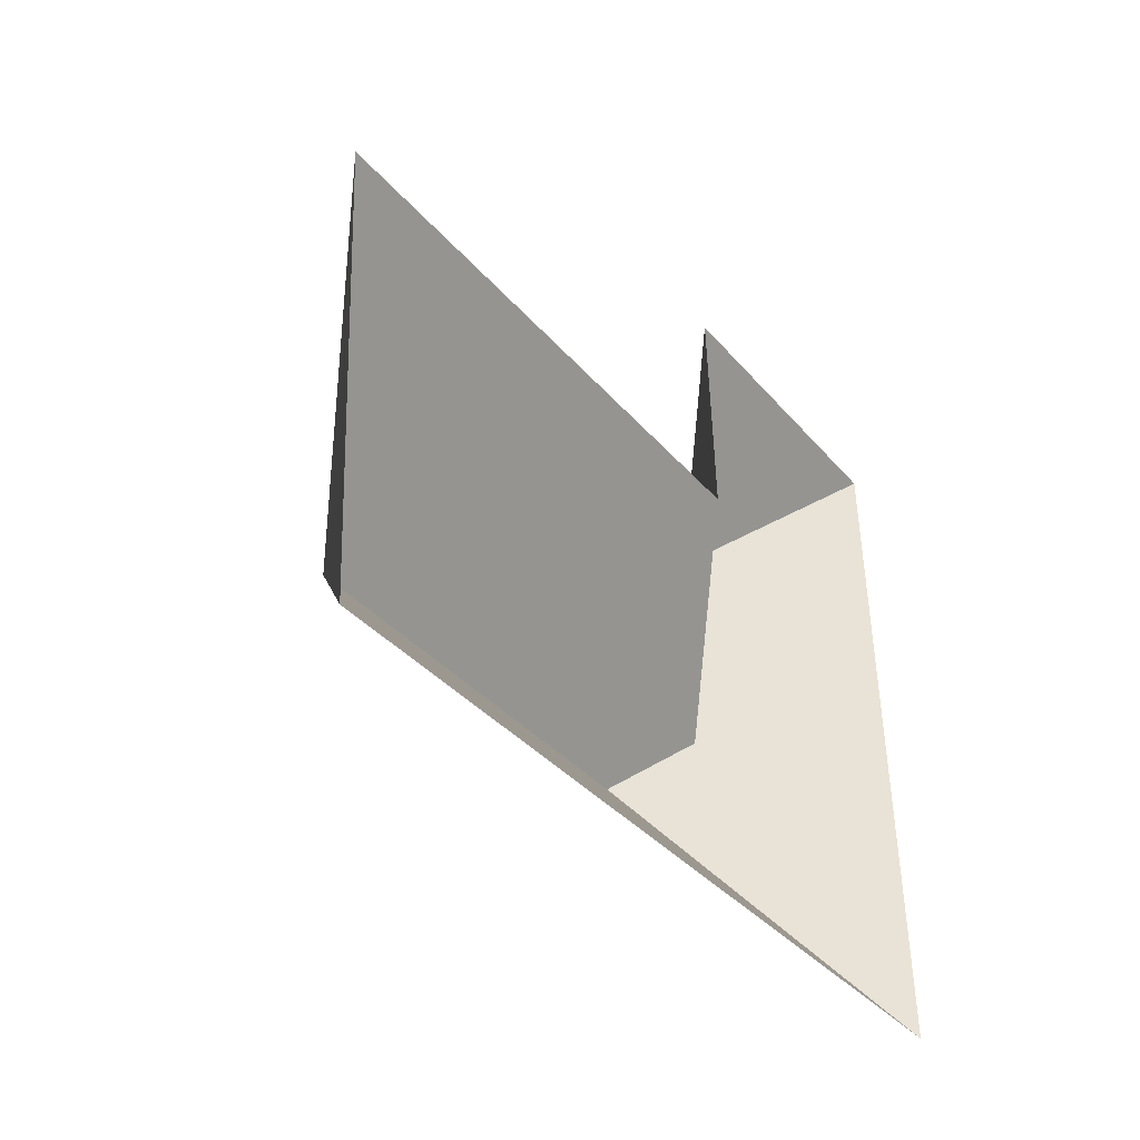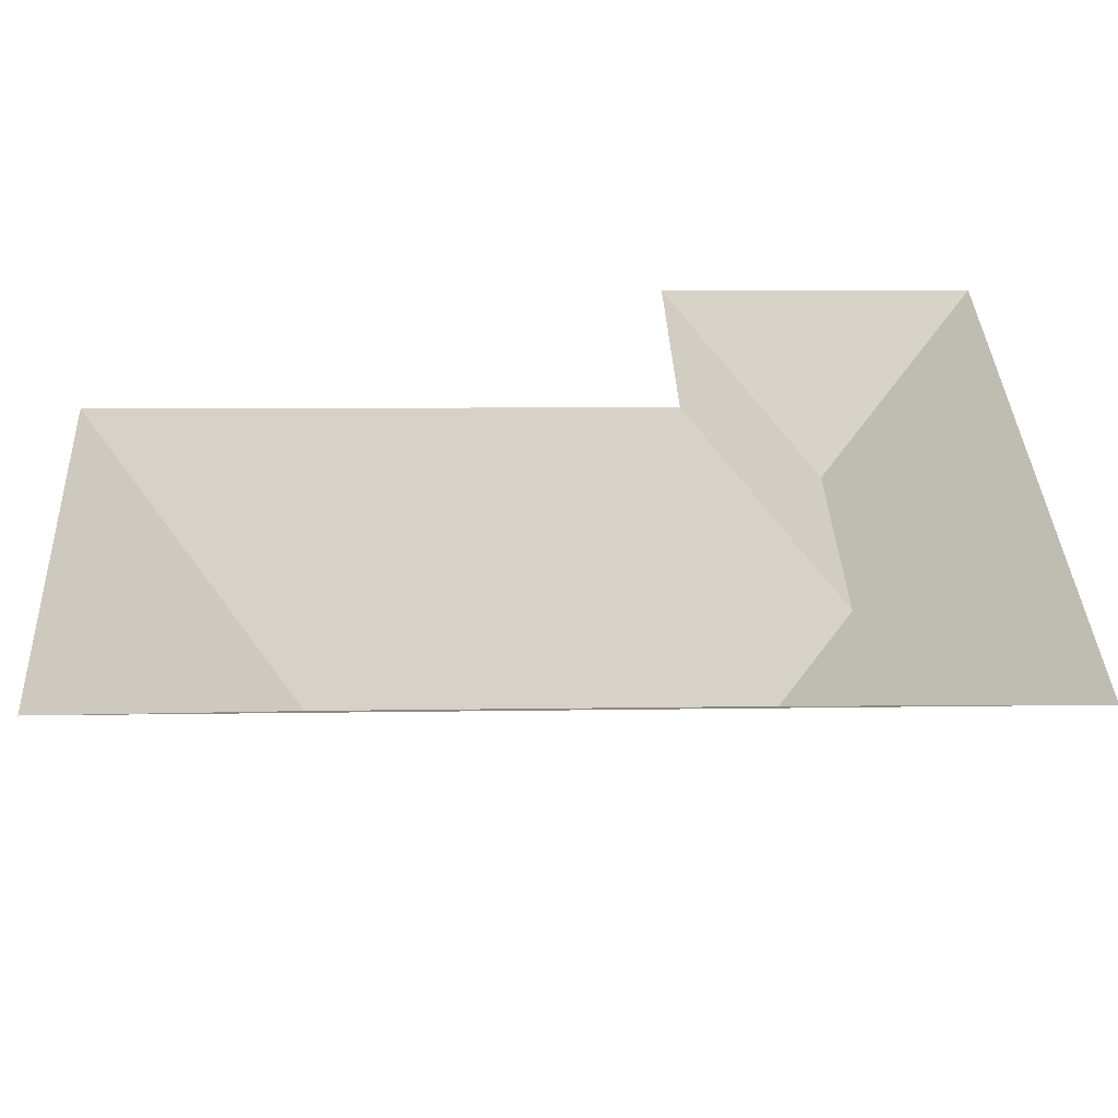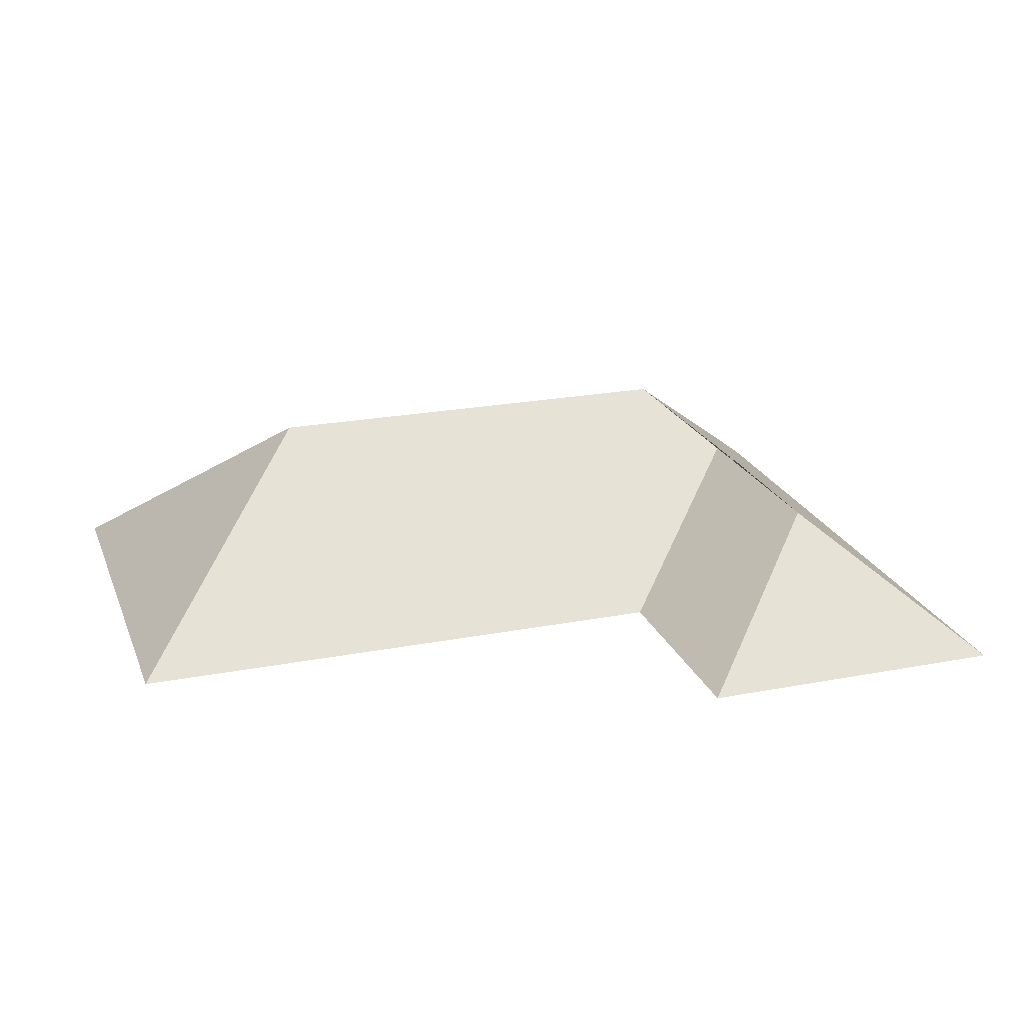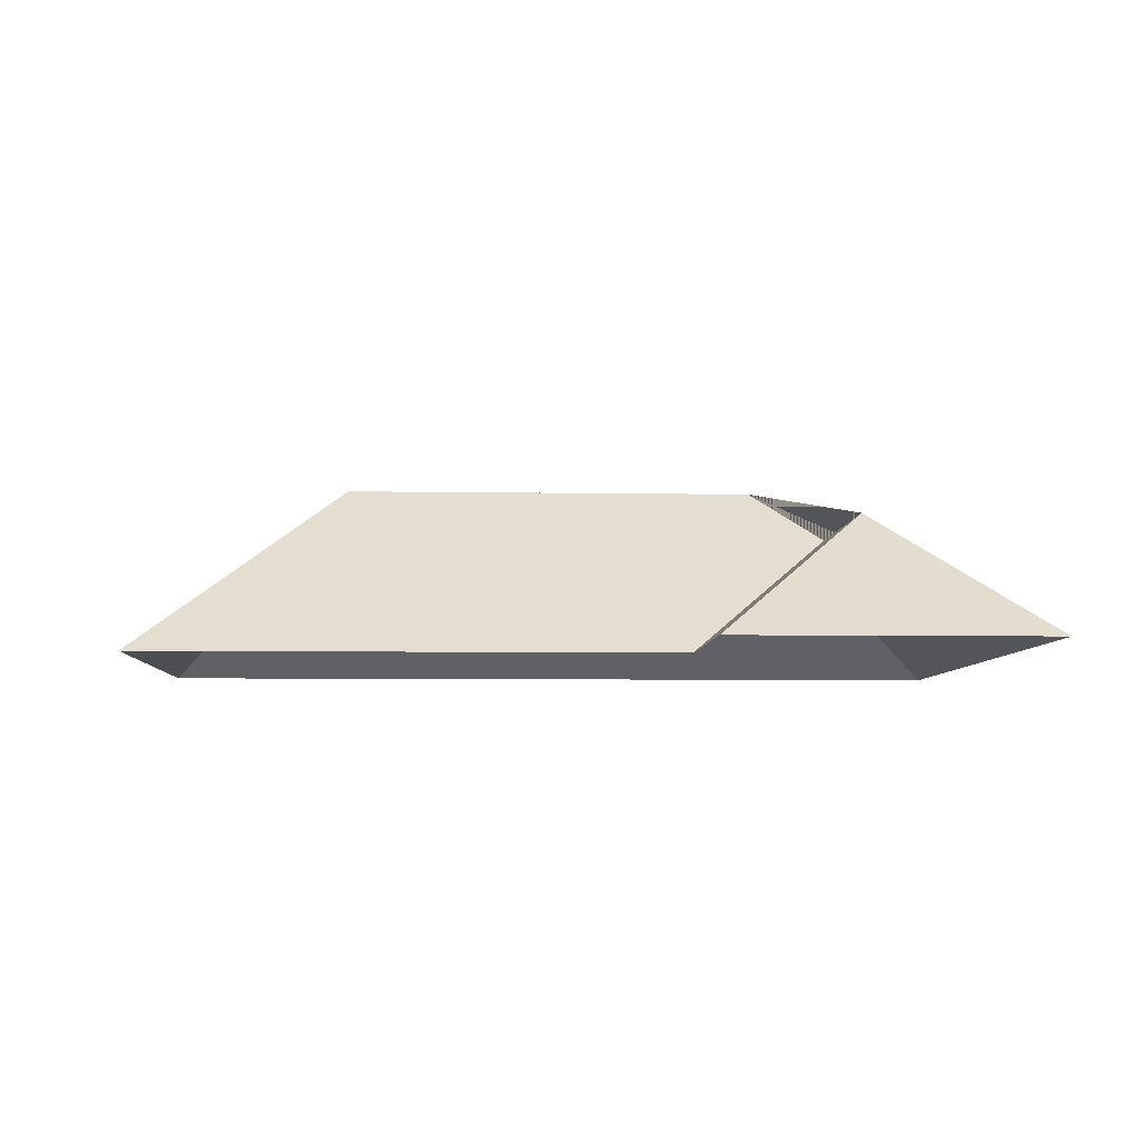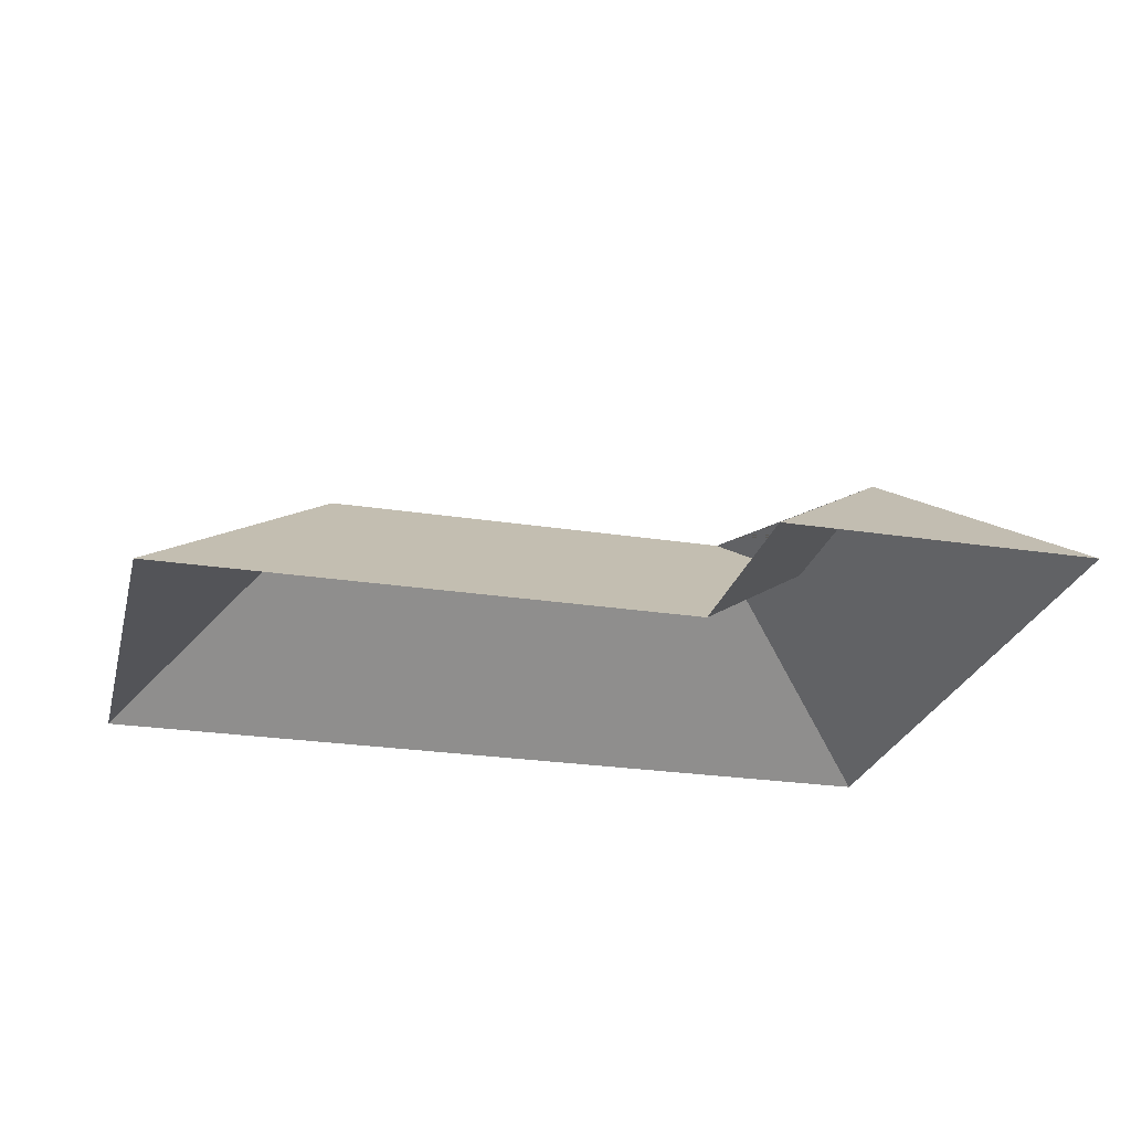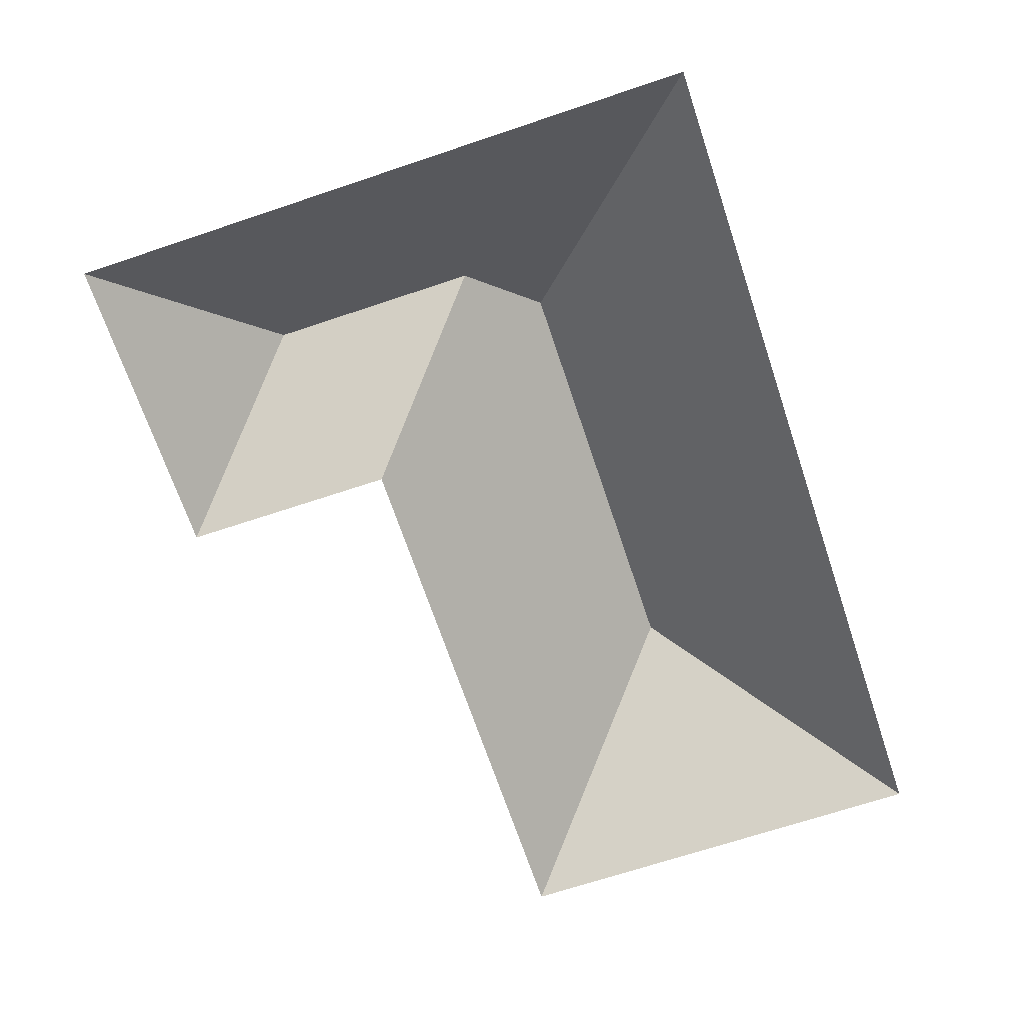
<metadata>
{"format":"obj","ext":"obj","renderer":"f3d","projection":"perspective","resolution":1024,"background":"white","views":[{"elev":-38.0,"azim":-56.2,"up":"+Z"},{"elev":-53.3,"azim":-1.6,"up":"+Z"},{"elev":22.7,"azim":-20.9,"up":"+Y"},{"elev":-6.4,"azim":-5.5,"up":"+Y"},{"elev":-25.4,"azim":-16.7,"up":"+Y"},{"elev":-68.6,"azim":105.8,"up":"+Y"}]}
</metadata>
<code>
o CG10_500_042074_0025_roof
v 335.3 75 -12.97
v 347.2 75 -255
v 279.1 123.1 -70.16
v 282.9 123.2 -150.2
v 257.5 144.9 -175.9
v 219.1 75 -18.52
v 222.8 75 -98.68
v 96.88 145 -183.5
v 16.13 75 -108.5
v 23.87 75 -270.5
v 335.3 0 -12.97
v 347.2 0 -255
v 23.87 0 -270.5
v 16.13 0 -108.5
v 222.8 0 -98.68
v 219.1 0 -18.52
f 3 6 1
f 7 6 3 4
f 9 7 4 5 8
f 5 4 3 1 2
f 10 8 9
f 10 2 5 8

</code>
